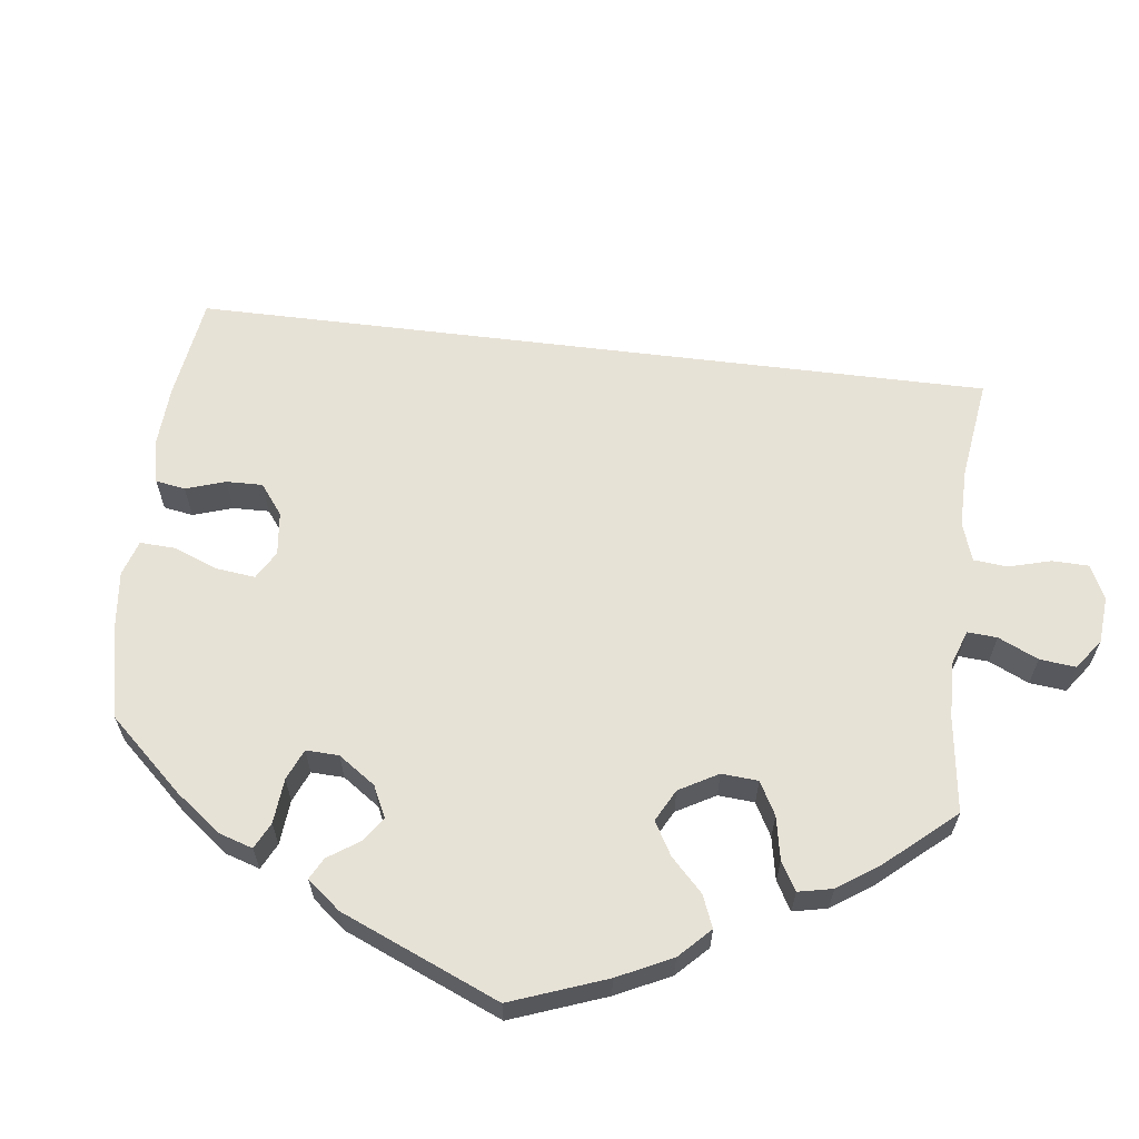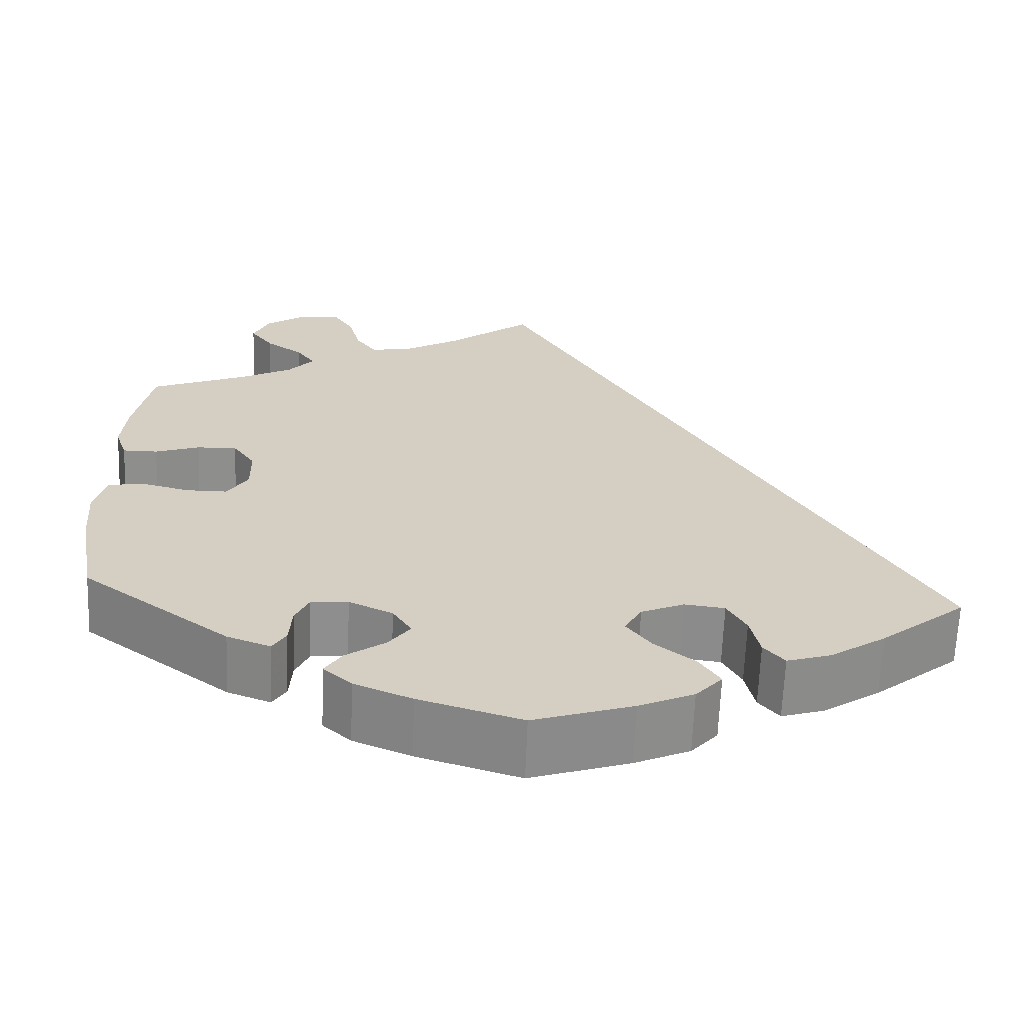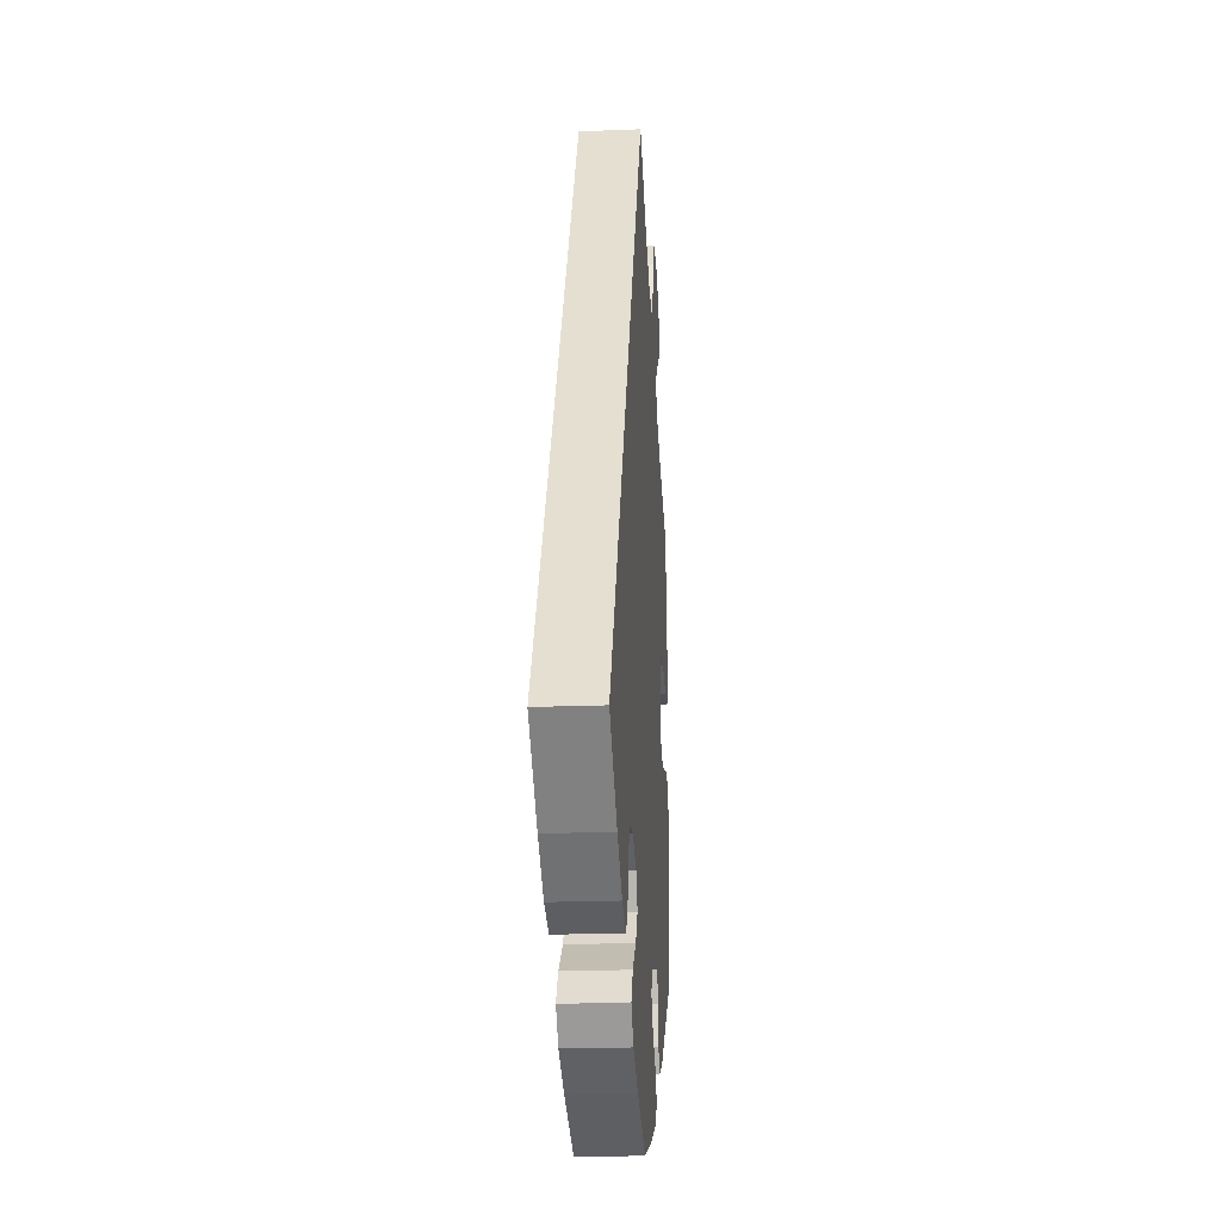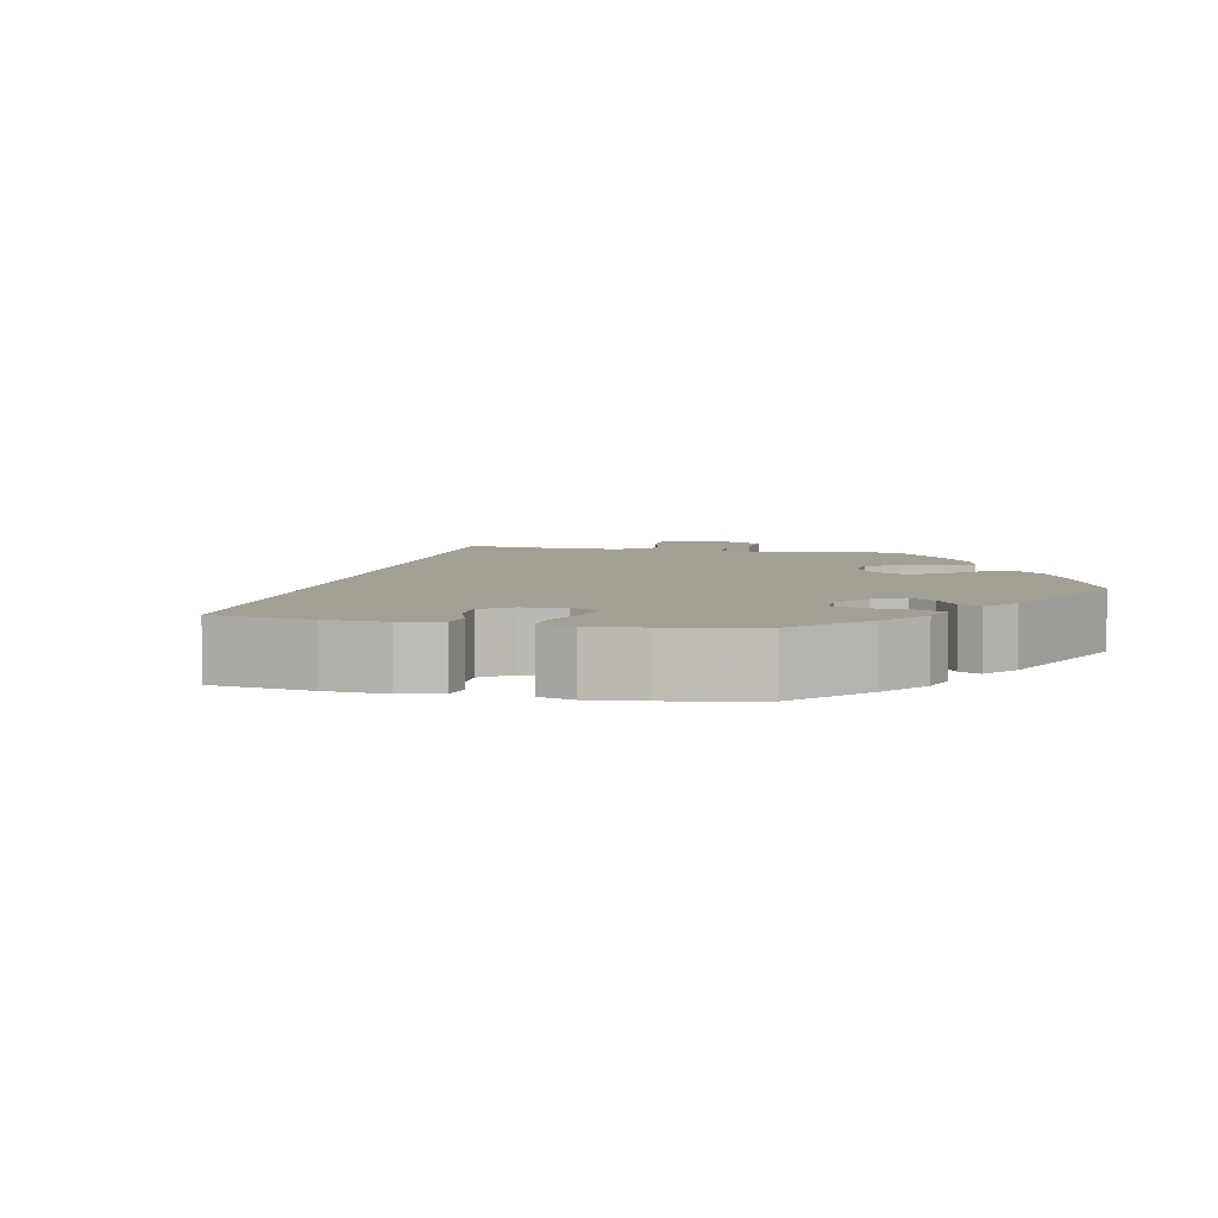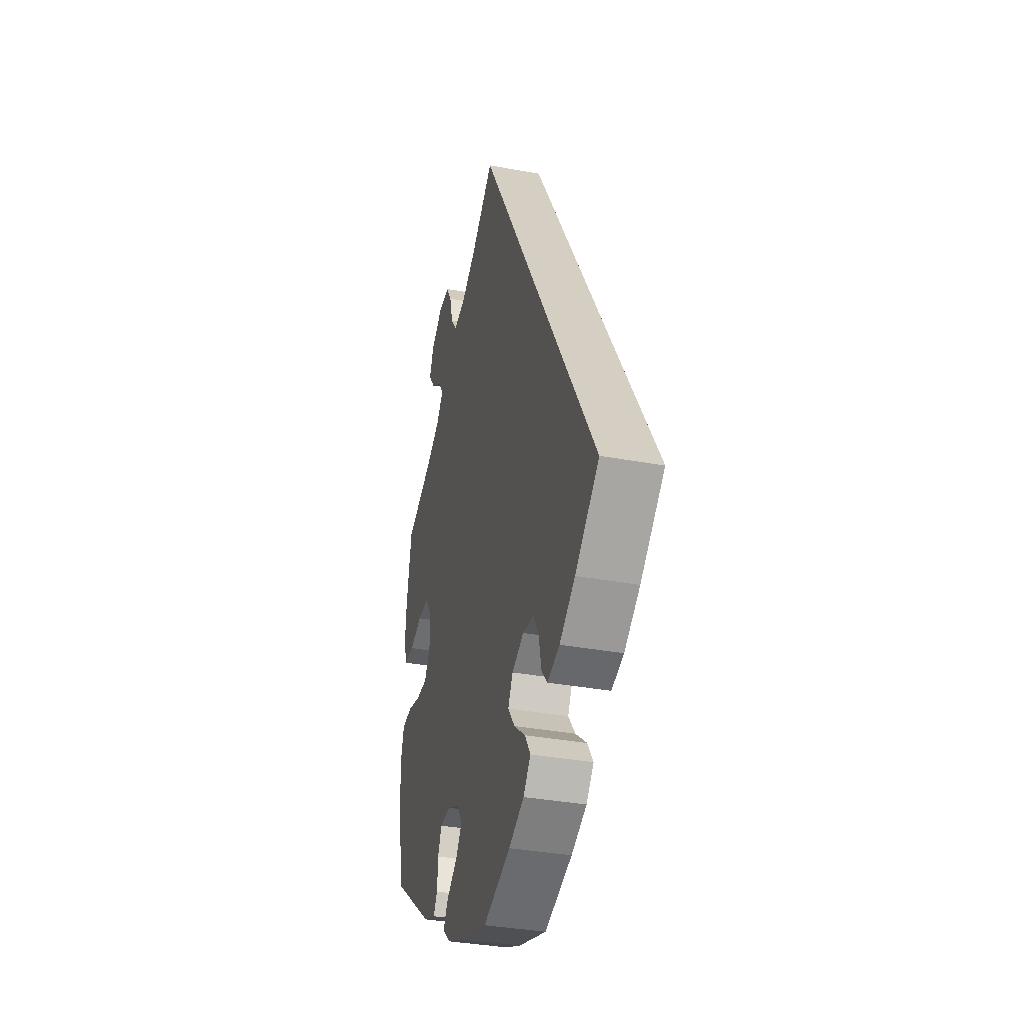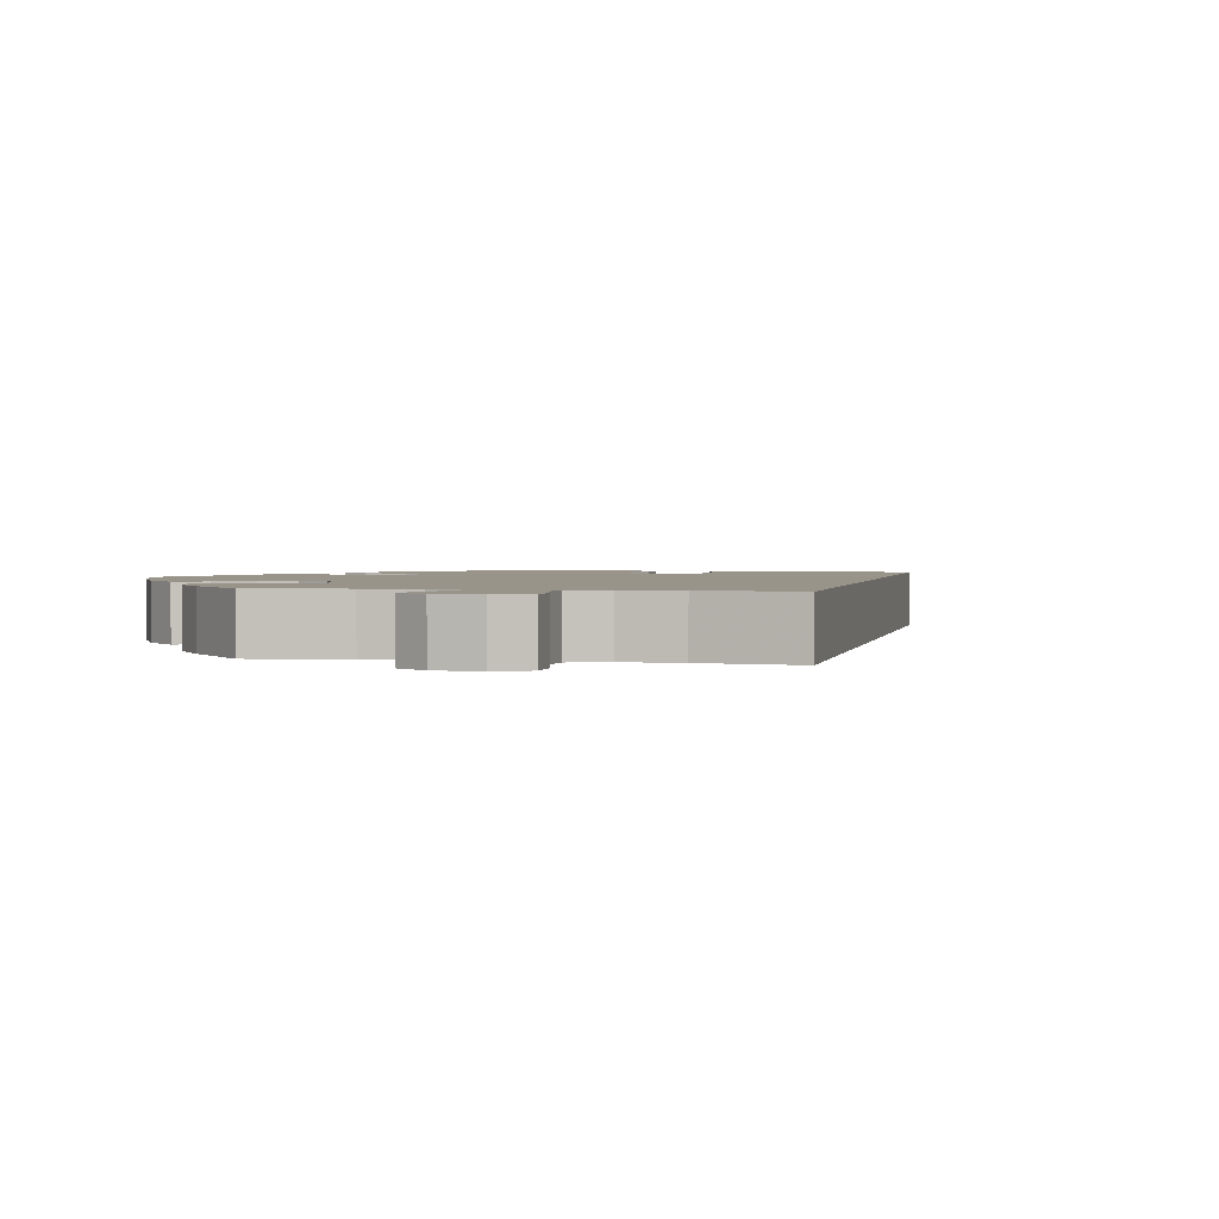
<metadata>
{"format":"obj","ext":"obj","renderer":"f3d","projection":"perspective","resolution":1024,"background":"white","views":[{"elev":63.4,"azim":-113.1,"up":"+Y"},{"elev":-64.8,"azim":-2.2,"up":"+Z"},{"elev":-21.5,"azim":94.0,"up":"+Z"},{"elev":5.4,"azim":162.5,"up":"+Y"},{"elev":-35.3,"azim":76.2,"up":"+Z"},{"elev":1.9,"azim":-18.3,"up":"+Y"}]}
</metadata>
<code>
v -0.388 0.07 0.335
v -0.326 0.07 0.368
v -0.296 0.07 0.403
v -0.317 0.07 0.434
v -0.362 0.07 0.466
v -0.389 0.07 0.503
v -0.37 0.07 0.546
v -0.322 0.07 0.579
v -0.275 0.07 0.582
v -0.251 0.07 0.543
v -0.237 0.07 0.49
v -0.212 0.07 0.455
v -0.162 0.07 0.465
v -0.099 0.07 0.502
v 0 0.07 0.579
v 0.501 0.07 -0.288
v 0.401 0.07 -0.37
v 0.336 0.07 -0.414
v 0.285 0.07 -0.43
v 0.261 0.07 -0.401
v 0.25 0.07 -0.35
v 0.228 0.07 -0.31
v 0.181 0.07 -0.304
v 0.131 0.07 -0.326
v 0.111 0.07 -0.362
v 0.14 0.07 -0.401
v 0.187 0.07 -0.439
v 0.211 0.07 -0.476
v 0.18 0.07 -0.511
v 0.116 0.07 -0.54
v 0.001 0.07 -0.578
v -0.118 0.07 -0.541
v -0.185 0.07 -0.513
v -0.218 0.07 -0.483
v -0.198 0.07 -0.452
v -0.152 0.07 -0.419
v -0.127 0.07 -0.385
v -0.149 0.07 -0.35
v -0.2 0.07 -0.326
v -0.243 0.07 -0.329
v -0.259 0.07 -0.364
v -0.262 0.07 -0.411
v -0.278 0.07 -0.437
v -0.328 0.07 -0.418
v -0.501 0.07 -0.288
v -0.523 0.07 -0.162
v -0.529 0.07 -0.086
v -0.515 0.07 -0.034
v -0.472 0.07 -0.028
v -0.417 0.07 -0.042
v -0.369 0.07 -0.042
v -0.345 0.07 -0.003
v -0.346 0.07 0.053
v -0.372 0.07 0.091
v -0.419 0.07 0.09
v -0.471 0.07 0.072
v -0.512 0.07 0.072
v -0.526 0.07 0.114
v -0.521 0.07 0.179
v -0.5 0.07 0.289
v -0.388 0 0.335
v -0.326 0 0.368
v -0.296 0 0.403
v -0.317 0 0.434
v -0.362 0 0.466
v -0.389 0 0.503
v -0.37 0 0.546
v -0.322 0 0.579
v -0.275 0 0.582
v -0.251 0 0.543
v -0.237 0 0.49
v -0.212 0 0.455
v -0.162 0 0.465
v -0.099 0 0.502
v 0 0 0.579
v 0.501 0 -0.288
v 0.401 0 -0.37
v 0.336 0 -0.414
v 0.285 0 -0.43
v 0.261 0 -0.401
v 0.25 0 -0.35
v 0.228 0 -0.31
v 0.181 0 -0.304
v 0.131 0 -0.326
v 0.111 0 -0.362
v 0.14 0 -0.401
v 0.187 0 -0.439
v 0.211 0 -0.476
v 0.18 0 -0.511
v 0.116 0 -0.54
v 0.001 0 -0.578
v -0.118 0 -0.541
v -0.185 0 -0.513
v -0.218 0 -0.483
v -0.198 0 -0.452
v -0.152 0 -0.419
v -0.127 0 -0.385
v -0.149 0 -0.35
v -0.2 0 -0.326
v -0.243 0 -0.329
v -0.259 0 -0.364
v -0.262 0 -0.411
v -0.278 0 -0.437
v -0.328 0 -0.418
v -0.501 0 -0.288
v -0.523 0 -0.162
v -0.529 0 -0.086
v -0.515 0 -0.034
v -0.472 0 -0.028
v -0.417 0 -0.042
v -0.369 0 -0.042
v -0.345 0 -0.003
v -0.346 0 0.053
v -0.372 0 0.091
v -0.419 0 0.09
v -0.471 0 0.072
v -0.512 0 0.072
v -0.526 0 0.114
v -0.521 0 0.179
v -0.5 0 0.289
f 59 60 1
f 58 59 1 2
f 55 56 57 58
f 54 55 58 2
f 53 54 2 3
f 52 53 3
f 47 48 49 50
f 47 50 51
f 46 47 51
f 45 46 51
f 44 45 51 52
f 41 42 43 44
f 40 41 44 52
f 33 34 35 36
f 33 36 37
f 32 33 37
f 31 32 37
f 30 31 37 38
f 26 27 28 29
f 25 26 29 30
f 18 19 20 21
f 18 21 22
f 17 18 22
f 14 15 16 17
f 13 14 17 22
f 12 13 22 23
f 8 9 10 11
f 4 5 6 7
f 3 4 7 8
f 39 40 52 3
f 25 30 38
f 24 25 38 39
f 23 24 39 3
f 11 12 23
f 3 8 11 23
f 61 120 119
f 62 61 119 118
f 118 117 116 115
f 62 118 115 114
f 63 62 114 113
f 63 113 112
f 110 109 108 107
f 111 110 107
f 111 107 106
f 111 106 105
f 112 111 105 104
f 104 103 102 101
f 112 104 101 100
f 96 95 94 93
f 97 96 93
f 97 93 92
f 97 92 91
f 98 97 91 90
f 89 88 87 86
f 90 89 86 85
f 81 80 79 78
f 82 81 78
f 82 78 77
f 77 76 75 74
f 82 77 74 73
f 83 82 73 72
f 71 70 69 68
f 67 66 65 64
f 68 67 64 63
f 63 112 100 99
f 98 90 85
f 99 98 85 84
f 63 99 84 83
f 83 72 71
f 83 71 68 63
f 1 61 62 2
f 2 62 63 3
f 3 63 64 4
f 4 64 65 5
f 5 65 66 6
f 6 66 67 7
f 7 67 68 8
f 8 68 69 9
f 9 69 70 10
f 10 70 71 11
f 11 71 72 12
f 12 72 73 13
f 13 73 74 14
f 14 74 75 15
f 15 75 76 16
f 16 76 77 17
f 17 77 78 18
f 18 78 79 19
f 19 79 80 20
f 20 80 81 21
f 21 81 82 22
f 22 82 83 23
f 23 83 84 24
f 24 84 85 25
f 25 85 86 26
f 26 86 87 27
f 27 87 88 28
f 28 88 89 29
f 29 89 90 30
f 30 90 91 31
f 31 91 92 32
f 32 92 93 33
f 33 93 94 34
f 34 94 95 35
f 35 95 96 36
f 36 96 97 37
f 37 97 98 38
f 38 98 99 39
f 39 99 100 40
f 40 100 101 41
f 41 101 102 42
f 42 102 103 43
f 43 103 104 44
f 44 104 105 45
f 45 105 106 46
f 46 106 107 47
f 47 107 108 48
f 48 108 109 49
f 49 109 110 50
f 50 110 111 51
f 51 111 112 52
f 52 112 113 53
f 53 113 114 54
f 54 114 115 55
f 55 115 116 56
f 56 116 117 57
f 57 117 118 58
f 58 118 119 59
f 59 119 120 60
f 60 120 61 1

</code>
